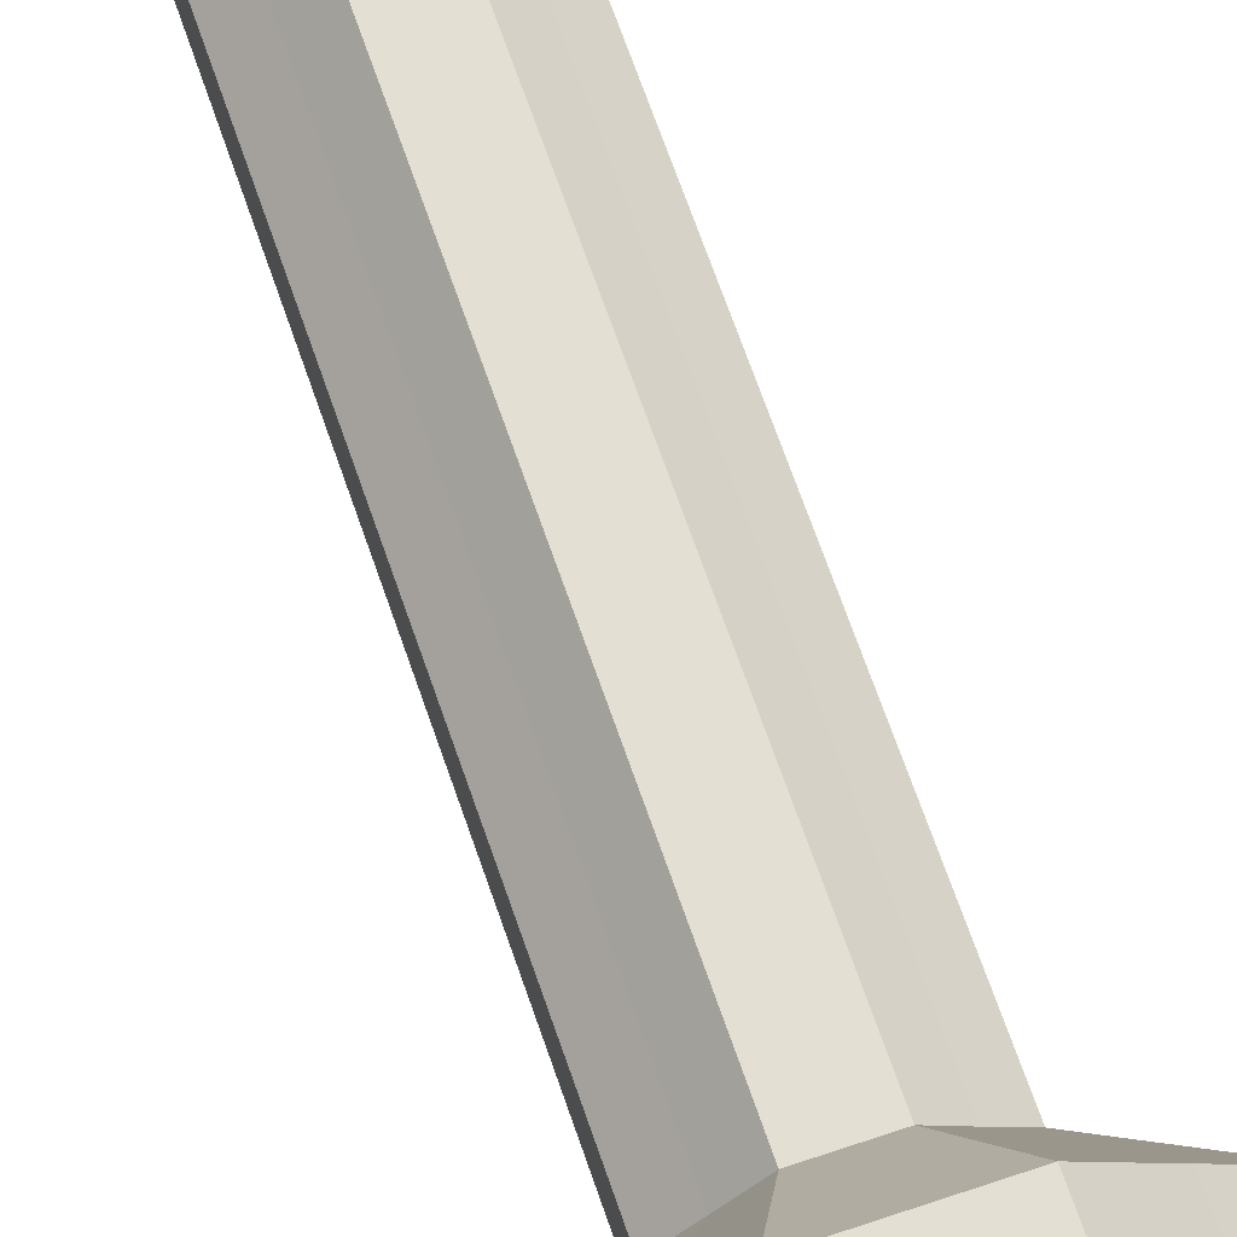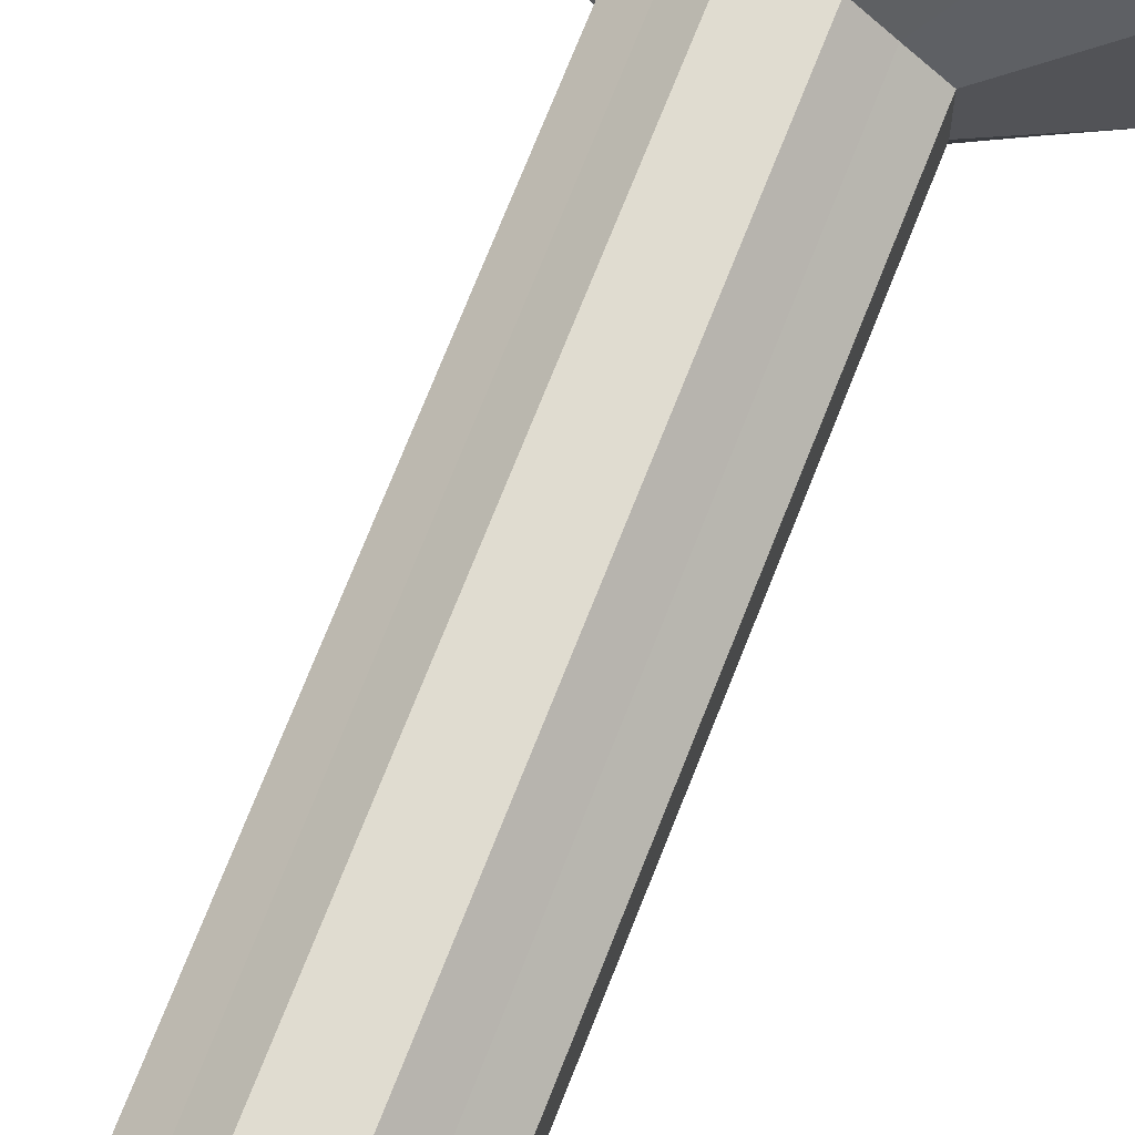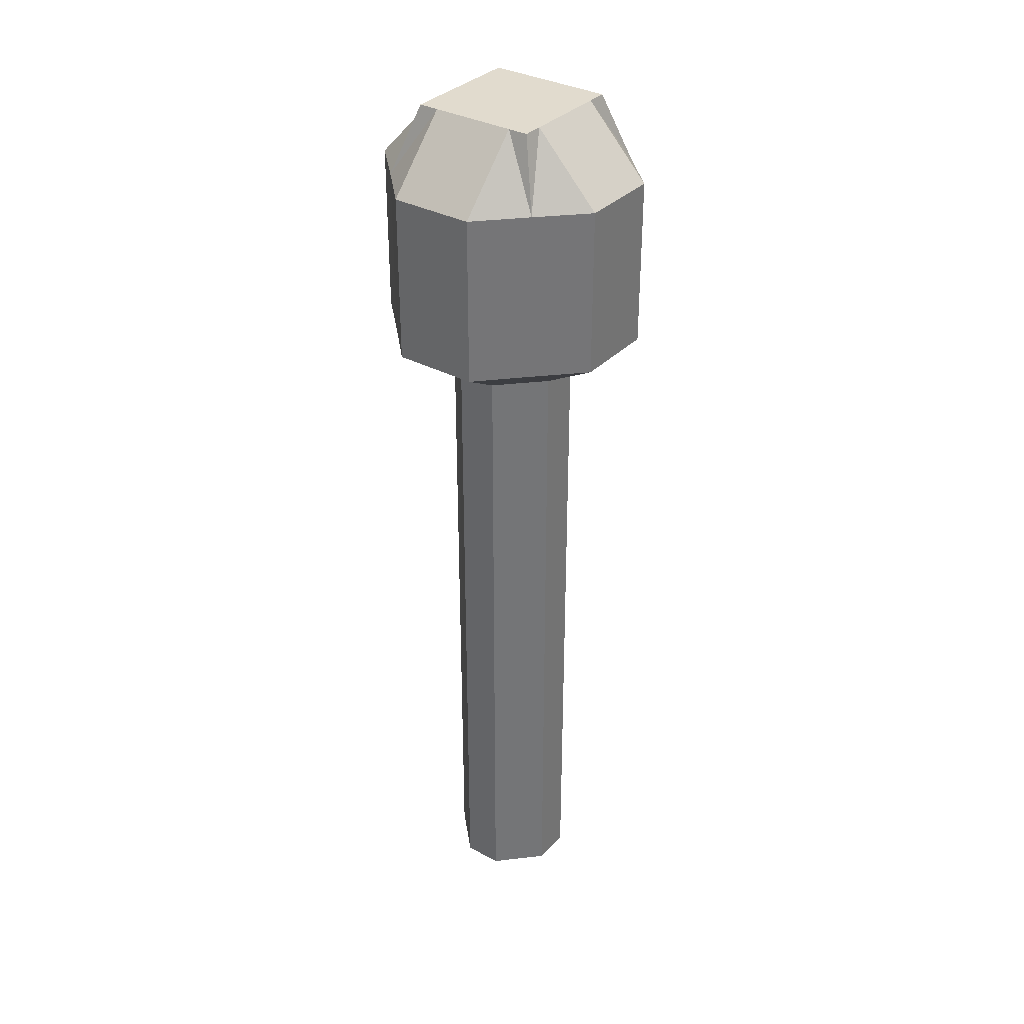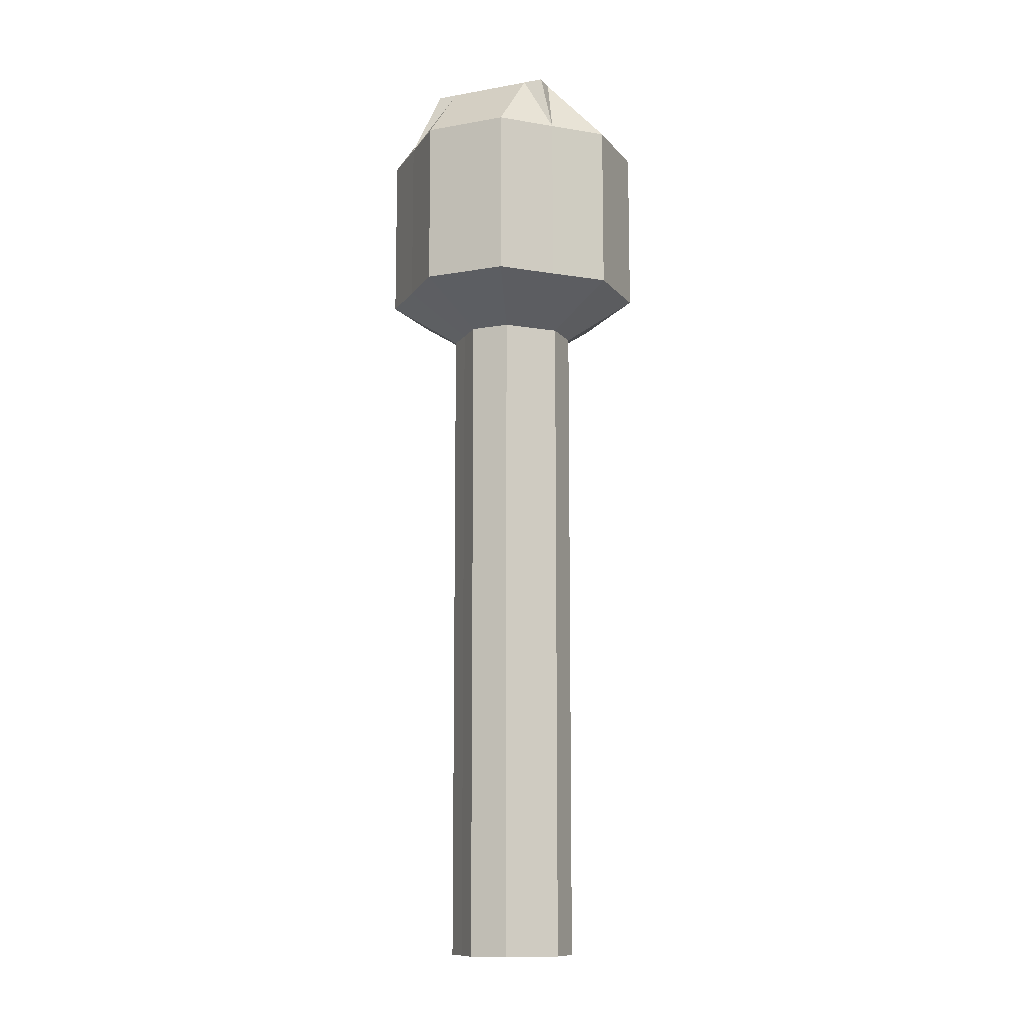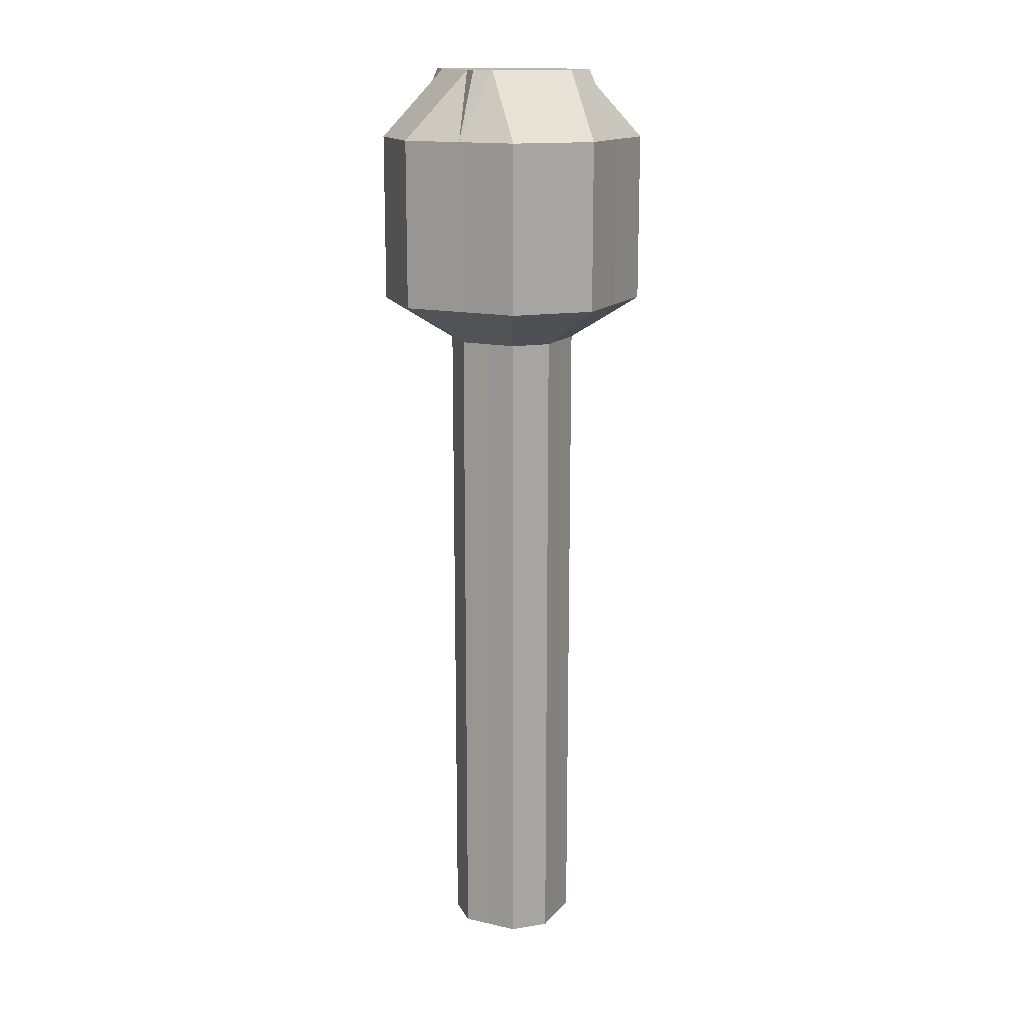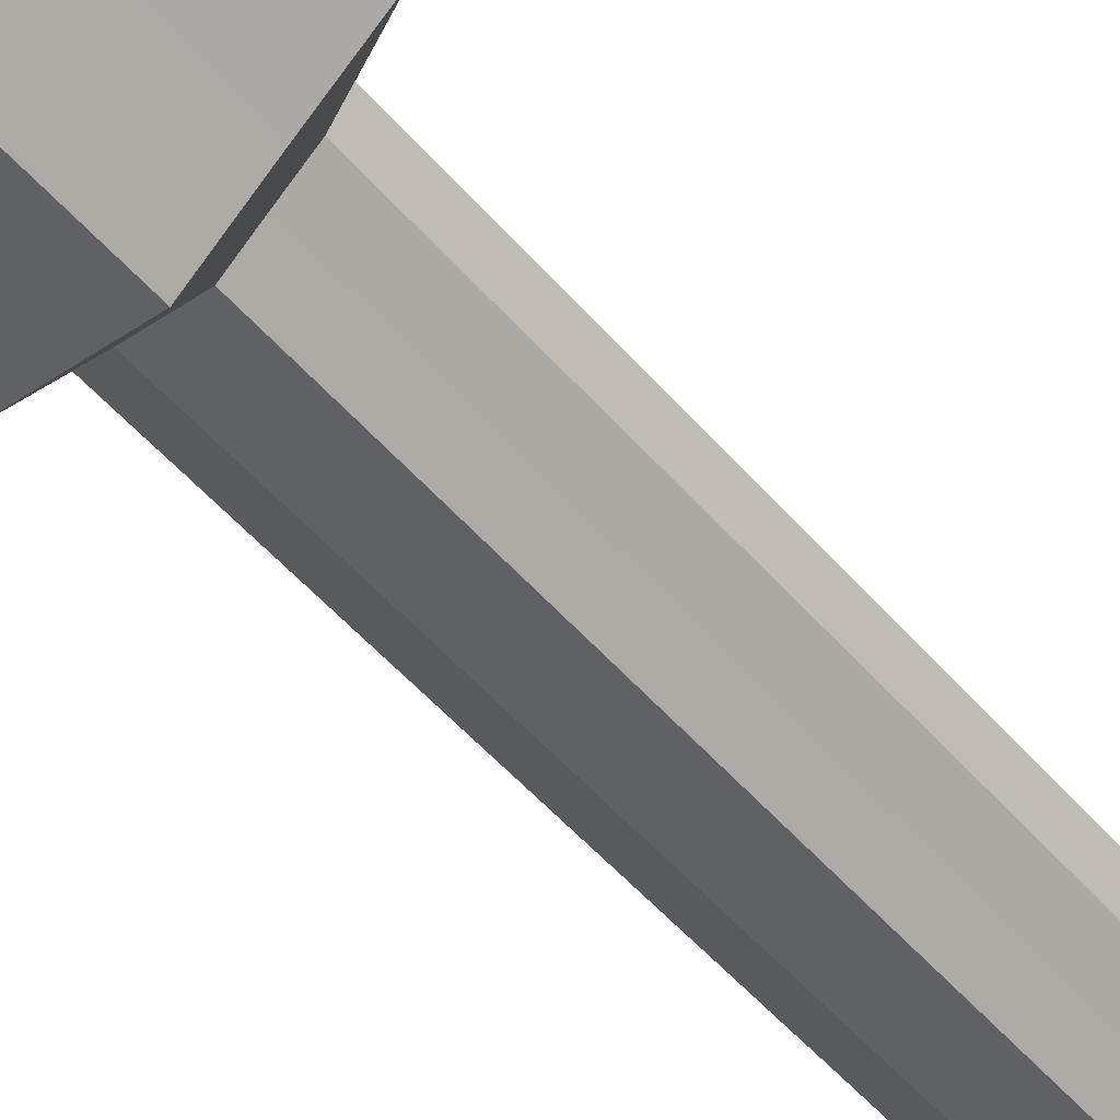
<metadata>
{"format":"obj","ext":"obj","renderer":"f3d","projection":"perspective","resolution":1024,"background":"white","views":[{"elev":66.6,"azim":161.2,"up":"+Z"},{"elev":69.4,"azim":21.2,"up":"+Z"},{"elev":33.9,"azim":-53.7,"up":"+Y"},{"elev":-11.6,"azim":113.4,"up":"+Y"},{"elev":14.9,"azim":161.0,"up":"+Y"},{"elev":-47.5,"azim":-142.4,"up":"+Z"}]}
</metadata>
<code>
o Cube
v 0.25 -0.25 -0.25
v 0.25 -0.25 0.25
v -0.25 -0.25 0.25
v -0.25 -0.25 -0.25
v 0.25 0.25 -0.25
v 0.25 0.25 0.25
v -0.25 0.25 0.25
v -0.25 0.25 -0.25
v -0.3783 -0.25 -0.125
v -0.3783 0.25 -0.125
v -0.3783 -0.25 0.125
v -0.3783 0.25 0.125
v 0.3783 -0.25 0.125
v 0.3783 0.25 0.125
v 0.3783 -0.25 -0.125
v 0.3783 0.25 -0.125
v -0.125 -0.25 -0.375
v -0.125 0.25 -0.375
v 0.125 -0.25 -0.375
v 0.125 0.25 -0.375
v -0.125 -0.25 0.375
v -0.125 0.25 0.375
v 0.125 -0.25 0.375
v 0.125 0.25 0.375
v 0.1844 0.4534 0.125
v 0.1844 0.4534 0.1844
v -0.125 0.4534 -0.1844
v -0.1844 0.4534 -0.1844
v -0.125 0.4534 0.1844
v -0.1844 0.4534 0.1844
v -0.1844 0.4534 -0.125
v 0.125 0.4534 0.1844
v 0.125 0.4534 -0.1844
v 0.1844 0.4534 -0.1844
v 0.1844 0.4534 -0.125
v -0.1844 0.4534 0.125
v 0.1809 -0.3756 0.05901
v 0.1192 -0.3756 0.1191
v -0.05907 -0.3756 -0.1792
v -0.1192 -0.3756 -0.1191
v -0.05907 -0.3756 0.1792
v -0.1192 -0.3756 0.1191
v -0.1809 -0.3756 -0.05901
v 0.05907 -0.3756 0.1792
v 0.05907 -0.3756 -0.1792
v 0.1192 -0.3756 -0.1191
v 0.1809 -0.3756 -0.05901
v -0.1809 -0.3756 0.05901
v 0.1792 -2.365 0.05832
v 0.118 -2.365 0.1179
v -0.05839 -2.365 -0.1776
v -0.118 -2.365 -0.1179
v -0.05839 -2.365 0.1776
v -0.118 -2.365 0.1179
v -0.1792 -2.365 -0.05832
v 0.05839 -2.365 0.1776
v 0.05839 -2.365 -0.1776
v 0.118 -2.365 -0.1179
v 0.1792 -2.365 -0.05832
v -0.1792 -2.365 0.05832
f 58 50 54
f 25 33 32
f 14 6 2
f 22 7 3
f 9 10 8
f 17 4 8
f 32 29 22
f 33 20 18
f 35 25 14
f 31 10 12
f 3 7 12
f 5 16 15
f 1 19 20
f 6 24 23
f 25 26 6
f 27 18 8
f 29 30 7
f 31 28 8
f 32 24 6
f 33 34 5
f 35 16 5
f 36 12 7
f 21 23 24
f 9 11 12
f 13 15 16
f 18 20 19
f 37 13 2
f 39 40 4
f 41 21 3
f 43 9 4
f 44 38 2
f 45 19 1
f 47 46 1
f 48 42 3
f 48 11 9
f 47 15 13
f 45 39 17
f 44 23 21
f 49 37 38
f 51 52 40
f 53 41 42
f 55 43 40
f 56 50 38
f 57 45 46
f 59 58 46
f 60 54 42
f 60 48 43
f 59 47 37
f 57 51 39
f 56 44 41
f 52 57 58
f 60 55 52
f 52 51 57
f 50 59 49
f 50 56 53
f 58 59 50
f 54 52 58
f 50 53 54
f 54 60 52
f 33 35 34
f 32 26 25
f 36 29 32
f 29 36 30
f 27 28 31
f 31 33 27
f 33 25 35
f 31 36 32
f 32 33 31
f 13 14 2
f 21 22 3
f 4 9 8
f 18 17 8
f 24 32 22
f 27 33 18
f 16 35 14
f 36 31 12
f 11 3 12
f 1 5 15
f 5 1 20
f 2 6 23
f 14 25 6
f 28 27 8
f 22 29 7
f 10 31 8
f 26 32 6
f 20 33 5
f 34 35 5
f 30 36 7
f 22 21 24
f 10 9 12
f 14 13 16
f 17 18 19
f 38 37 2
f 17 39 4
f 42 41 3
f 40 43 4
f 23 44 2
f 46 45 1
f 15 47 1
f 11 48 3
f 43 48 9
f 37 47 13
f 19 45 17
f 41 44 21
f 50 49 38
f 39 51 40
f 54 53 42
f 52 55 40
f 44 56 38
f 58 57 46
f 47 59 46
f 48 60 42
f 55 60 43
f 49 59 37
f 45 57 39
f 53 56 41

</code>
